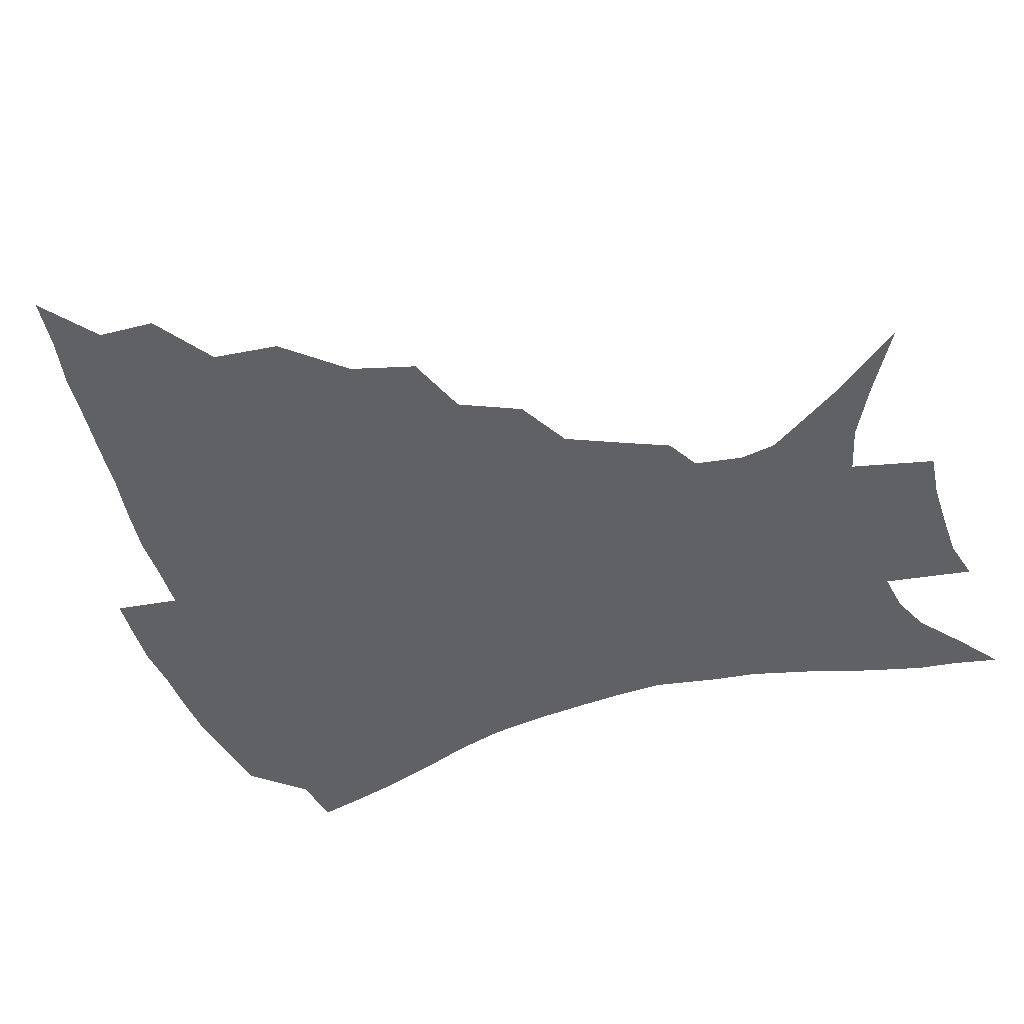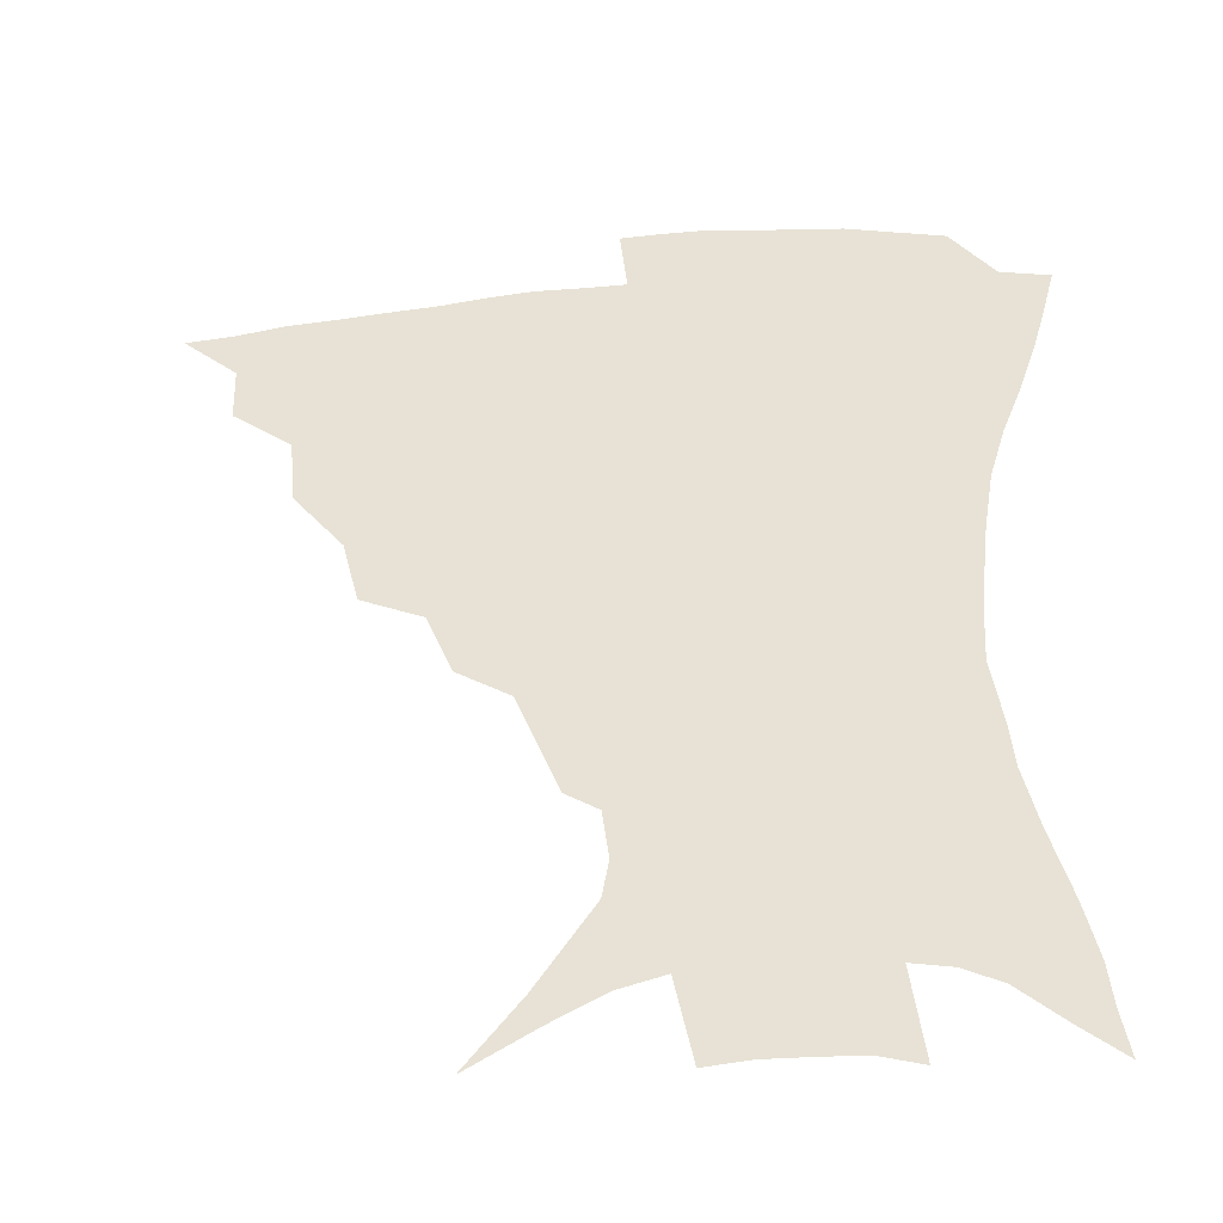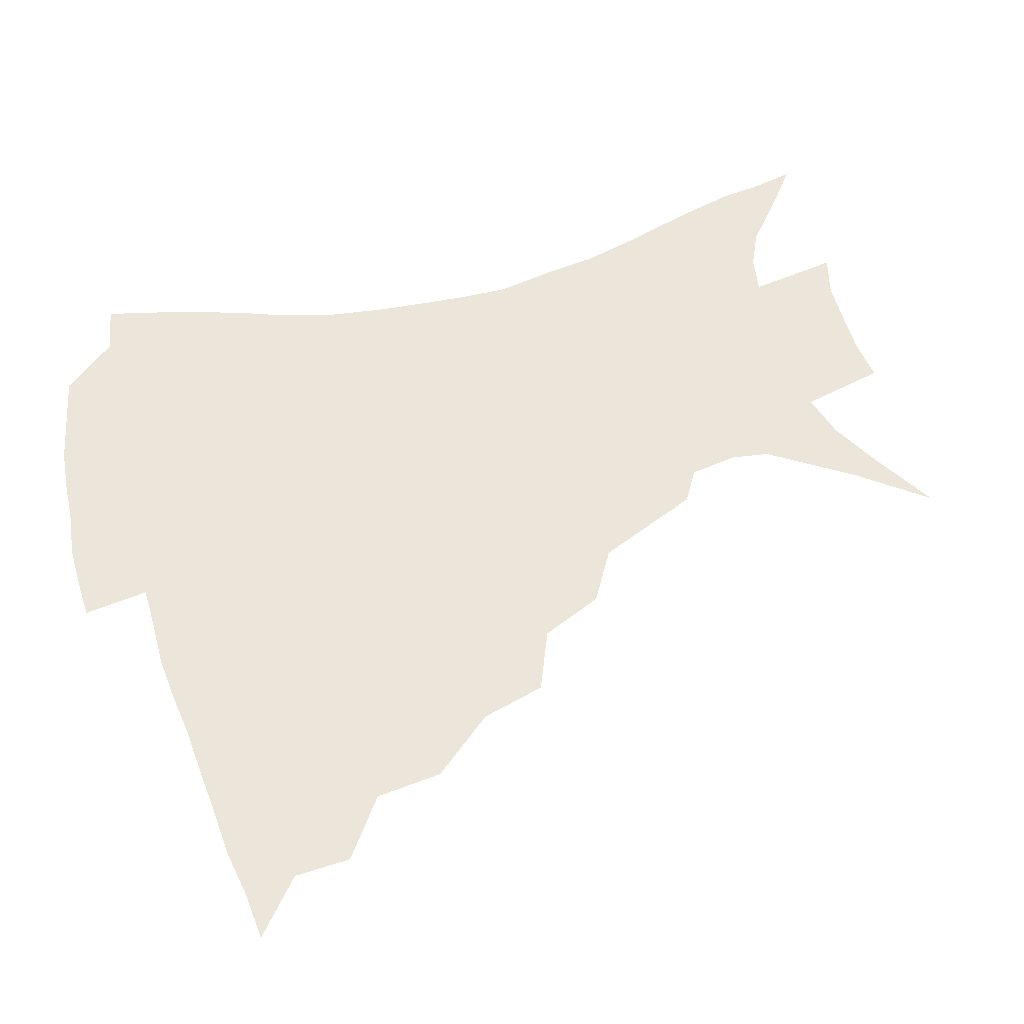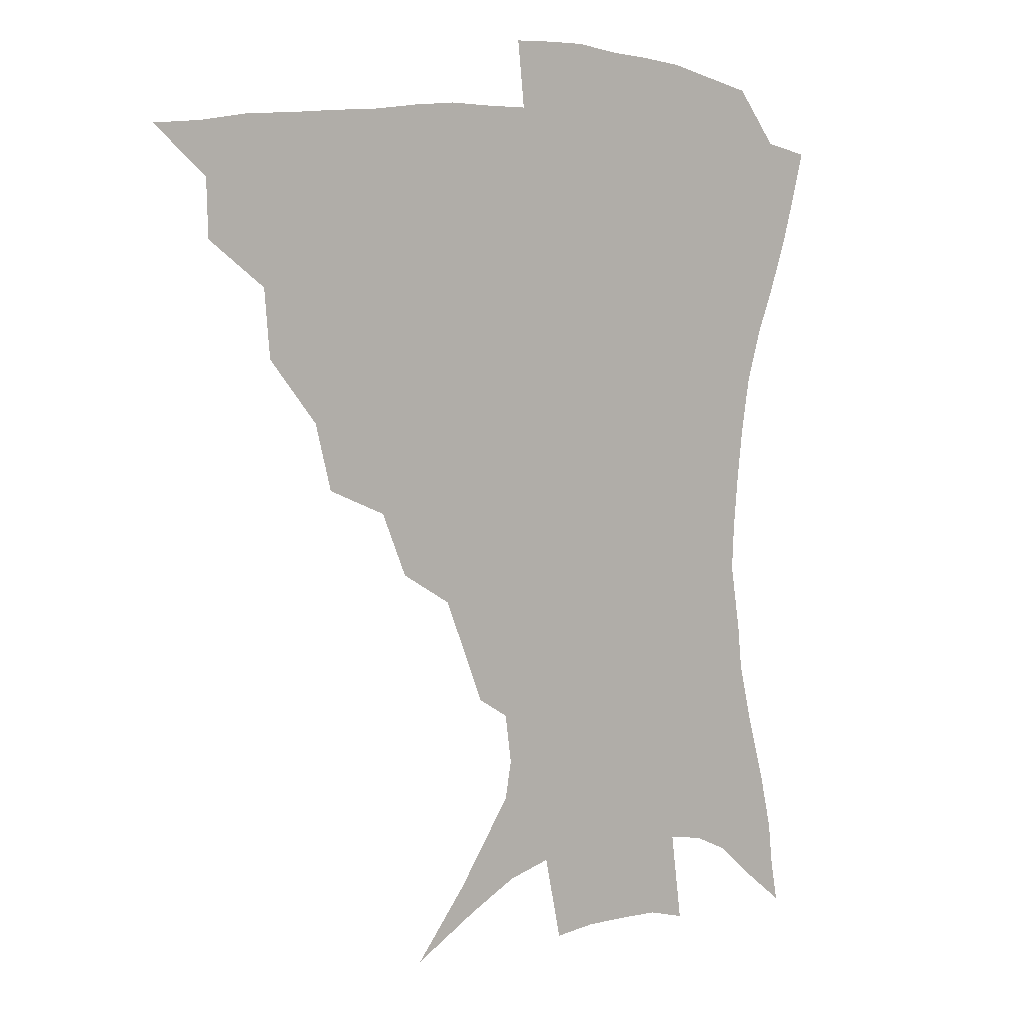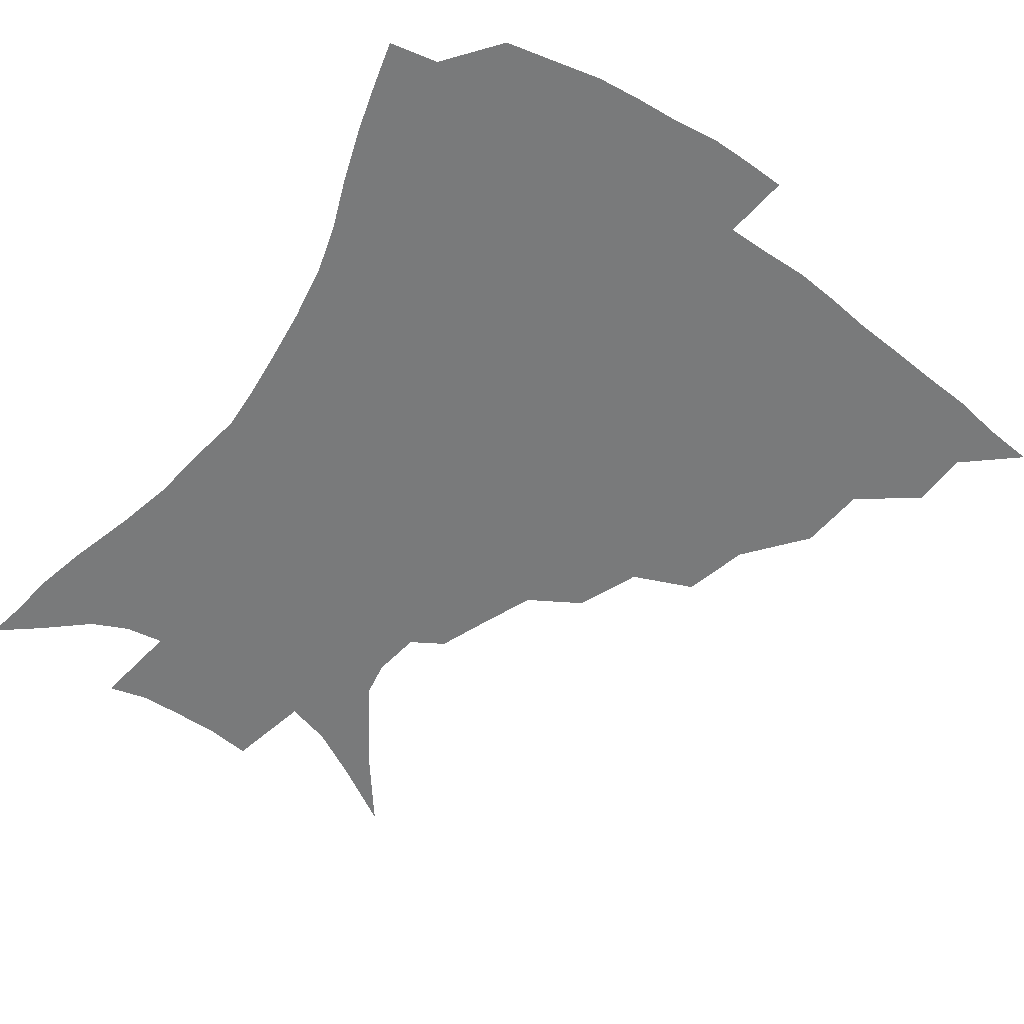
<metadata>
{"format":"obj","ext":"obj","renderer":"f3d","projection":"perspective","resolution":1024,"background":"white","views":[{"elev":-48.8,"azim":-72.9,"up":"+Z"},{"elev":-40.8,"azim":7.0,"up":"+Y"},{"elev":55.1,"azim":-107.1,"up":"+Z"},{"elev":6.9,"azim":-38.6,"up":"+Y"},{"elev":-58.0,"azim":144.3,"up":"+Z"}]}
</metadata>
<code>
v 435 386.9 0
v 453.2 353 0
v 452.7 371.4 0
v 451.2 388.1 0
v 474.5 316.4 0
v 472.6 338.4 0
v 471 356.8 0
v 468.9 373.2 0
v 467.3 390.5 0
v 496.3 274.5 0
v 490.9 296 0
v 491.6 325.7 0
v 489.3 343.4 0
v 486.9 359.2 0
v 484.7 375.2 0
v 483.4 391.3 0
v 524.8 245.3 0
v 516.3 265.8 0
v 511.1 289.5 0
v 509.7 314.9 0
v 506.7 330.3 0
v 504.5 346 0
v 502.6 361.2 0
v 501 376.4 0
v 499.2 392.4 0
v 555.6 200.5 0
v 549.7 215.5 0
v 541.9 234.8 0
v 534 258.8 0
v 528.8 280.9 0
v 525.3 299.6 0
v 523.7 319.2 0
v 521.4 333.7 0
v 519.2 348.1 0
v 517.5 362.8 0
v 516.1 377.8 0
v 514.7 393.3 0
v 530.2 116 0
v 547.7 138.2 0
v 566.2 165.6 0
v 568.4 177.8 0
v 566.2 193.9 0
v 561.4 210.4 0
v 555.6 229.7 0
v 549.7 245.9 0
v 544.5 270.9 0
v 541 287.7 0
v 538.6 305 0
v 537.1 321.6 0
v 535.6 335.9 0
v 533.5 349.7 0
v 532.2 364.1 0
v 531.1 378.9 0
v 529.8 395 0
v 551.9 128.6 0
v 567.4 152.2 0
v 574.8 169.6 0
v 575.2 186.6 0
v 572.4 206.3 0
v 568.1 222.6 0
v 563.5 236.1 0
v 559.1 258.2 0
v 555.5 275.5 0
v 553.3 293.3 0
v 551.9 310 0
v 550.7 324.5 0
v 549.8 337.8 0
v 548.8 351.4 0
v 546.8 365.3 0
v 546.3 379.4 0
v 544.6 396.1 0
v 568.9 137.4 0
v 580.7 160.2 0
v 583.2 176.5 0
v 582.2 195.2 0
v 579.9 213.6 0
v 576 229 0
v 572.4 245.4 0
v 569.4 265.7 0
v 567.1 282.1 0
v 565.6 297.4 0
v 564.4 311.7 0
v 563.3 324.9 0
v 564.3 340.7 0
v 563.1 352.7 0
v 562.7 365.6 0
v 560.8 380.2 0
v 559.6 395.5 0
v 583.9 141.3 0
v 591.1 165.2 0
v 591.4 184.1 0
v 589.4 199 0
v 588.2 217.5 0
v 584.2 234.9 0
v 582.1 250.2 0
v 579.7 271.2 0
v 578.2 283.9 0
v 577.3 299.6 0
v 577.4 315.2 0
v 576.6 327.5 0
v 576.7 340.5 0
v 576.2 353.2 0
v 575.9 366.2 0
v 575.2 379.6 0
v 573.8 395.3 0
v 571.5 416.8 0
v 589.7 113.5 0
v 596.8 146.9 0
v 599.9 166.2 0
v 599.3 185.2 0
v 599 190.6 0
v 595.7 220.8 0
v 593.6 234.1 0
v 591.3 256.6 0
v 590.1 272.2 0
v 589.5 287.8 0
v 589.2 301.8 0
v 589.4 316.4 0
v 589.8 329.5 0
v 589.6 341 0
v 589.9 353.8 0
v 589.5 366.7 0
v 588.6 380.8 0
v 587.2 397.4 0
v 584.7 417.1 0
v 604.1 114.8 0
v 607.7 146.6 0
v 609 168.8 0
v 608.2 185.8 0
v 606.8 206.7 0
v 604 224.4 0
v 603 239.1 0
v 601.1 257 0
v 600.5 273.4 0
v 600.3 287.6 0
v 600.5 300.7 0
v 601.1 315.7 0
v 601.7 328.6 0
v 602.6 341.5 0
v 603 353.8 0
v 603.1 366.5 0
v 602.3 381 0
v 601.1 396.9 0
v 598.2 416.9 0
v 618.7 114.5 0
v 618.7 146.1 0
v 617.9 169.9 0
v 616.9 189.5 0
v 615.1 207.7 0
v 613.2 223 0
v 611.6 242.3 0
v 611.1 256.5 0
v 610.6 273.2 0
v 610.9 287.6 0
v 611.8 302.2 0
v 612.8 315.7 0
v 614.1 329.2 0
v 615.1 341.3 0
v 616 353.4 0
v 616.5 366.3 0
v 616.5 380 0
v 615.9 394.7 0
v 612.7 414.8 0
v 632.9 113.8 0
v 630.5 141.4 0
v 627.4 168.1 0
v 625.7 188.7 0
v 623.5 207.6 0
v 621.7 226.1 0
v 621.2 239.4 0
v 620.4 257.1 0
v 620.5 272.1 0
v 621.2 287.4 0
v 622.5 300.5 0
v 624 314.9 0
v 625.6 328.1 0
v 627.2 339.9 0
v 629.6 352.9 0
v 630.8 365.2 0
v 630.6 378.7 0
v 630.2 393.3 0
v 627 413.6 0
v 646.3 110 0
v 642.3 139.8 0
v 637.7 165.1 0
v 634.1 189.7 0
v 632.5 205.7 0
v 631.1 221.8 0
v 630.3 237.5 0
v 629.9 253.5 0
v 630.4 268 0
v 631.4 283.5 0
v 632.8 298.5 0
v 634.8 314.9 0
v 637 326.2 0
v 639 337.6 0
v 642 352.1 0
v 643.7 364 0
v 644.7 376.8 0
v 645.3 390 0
v 641.5 411.8 0
v 655 137.5 0
v 648.8 160.4 0
v 644.5 183 0
v 641.8 201.8 0
v 639.8 219.6 0
v 639.3 234.5 0
v 639.2 249.4 0
v 640.1 262.8 0
v 640.8 280.7 0
v 642.6 297 0
v 645.1 310.5 0
v 648 324.3 0
v 651 336.8 0
v 653.9 349.9 0
v 656.4 362.4 0
v 658.1 375.2 0
v 658.8 388.9 0
v 656.9 408 0
v 667 131.6 0
v 661.3 152.3 0
v 655.4 175.7 0
v 653.2 192.3 0
v 649.7 212.6 0
v 648.7 228.5 0
v 648.5 243.9 0
v 649 258.7 0
v 650.1 275.3 0
v 652 291.6 0
v 655 305 0
v 658.2 321.5 0
v 662.1 333.3 0
v 665.7 347.6 0
v 669 360.2 0
v 671.6 373.2 0
v 672.6 388 0
v 672.7 404.1 0
v 681.6 118.7 0
v 675.4 140.3 0
v 668.8 163.7 0
v 665.2 182.3 0
v 660.9 202.6 0
v 659.4 218.3 0
v 659.4 232.4 0
v 658.6 250.1 0
v 659.1 267.9 0
v 661.4 282.5 0
v 664.3 298.1 0
v 667.7 315.1 0
v 672.8 327.3 0
v 677.2 343.7 0
v 681.8 356.7 0
v 685.3 370.9 0
v 687 386 0
v 694.9 107.9 0
v 692.2 123.1 0
v 690.8 136.1 0
v 686.5 154.8 0
v 680 177.9 0
v 675.3 198 0
v 673.8 212.5 0
v 670.3 234.7 0
v 671 249.4 0
v 672.5 265.2 0
v 674.4 283.1 0
v 677.5 302.1 0
v 682.6 319.2 0
v 688.6 334.8 0
v 694.6 352.6 0
v 699 368 0
v 702.7 382.4 0
v 721 391 0
f 3 4 1
f 6 7 2
f 2 7 3
f 7 8 3
f 3 8 4
f 8 9 4
f 11 12 5
f 5 12 6
f 12 13 6
f 6 13 7
f 13 14 7
f 7 14 8
f 14 15 8
f 8 15 9
f 15 16 9
f 18 19 10
f 10 19 11
f 19 20 11
f 11 20 12
f 20 21 12
f 12 21 13
f 21 22 13
f 13 22 14
f 22 23 14
f 14 23 15
f 23 24 15
f 15 24 16
f 24 25 16
f 28 29 17
f 17 29 18
f 29 30 18
f 18 30 19
f 30 31 19
f 19 31 20
f 31 32 20
f 20 32 21
f 32 33 21
f 21 33 22
f 33 34 22
f 22 34 23
f 34 35 23
f 23 35 24
f 35 36 24
f 24 36 25
f 36 37 25
f 42 43 26
f 26 43 27
f 43 44 27
f 27 44 28
f 44 45 28
f 28 45 29
f 45 46 29
f 29 46 30
f 46 47 30
f 30 47 31
f 47 48 31
f 31 48 32
f 48 49 32
f 32 49 33
f 49 50 33
f 33 50 34
f 50 51 34
f 34 51 35
f 51 52 35
f 35 52 36
f 52 53 36
f 36 53 37
f 53 54 37
f 38 55 39
f 55 56 39
f 39 56 40
f 56 57 40
f 40 57 41
f 57 58 41
f 41 58 42
f 58 59 42
f 42 59 43
f 59 60 43
f 43 60 44
f 60 61 44
f 44 61 45
f 61 62 45
f 45 62 46
f 62 63 46
f 46 63 47
f 63 64 47
f 47 64 48
f 64 65 48
f 48 65 49
f 65 66 49
f 49 66 50
f 66 67 50
f 50 67 51
f 67 68 51
f 51 68 52
f 68 69 52
f 52 69 53
f 69 70 53
f 53 70 54
f 70 71 54
f 55 72 56
f 72 73 56
f 56 73 57
f 73 74 57
f 57 74 58
f 74 75 58
f 58 75 59
f 75 76 59
f 59 76 60
f 76 77 60
f 60 77 61
f 77 78 61
f 61 78 62
f 78 79 62
f 62 79 63
f 79 80 63
f 63 80 64
f 80 81 64
f 64 81 65
f 81 82 65
f 65 82 66
f 82 83 66
f 66 83 67
f 83 84 67
f 67 84 68
f 84 85 68
f 68 85 69
f 85 86 69
f 69 86 70
f 86 87 70
f 70 87 71
f 87 88 71
f 72 89 73
f 89 90 73
f 73 90 74
f 90 91 74
f 74 91 75
f 91 92 75
f 75 92 76
f 92 93 76
f 76 93 77
f 93 94 77
f 77 94 78
f 94 95 78
f 78 95 79
f 95 96 79
f 79 96 80
f 96 97 80
f 80 97 81
f 97 98 81
f 81 98 82
f 98 99 82
f 82 99 83
f 99 100 83
f 83 100 84
f 100 101 84
f 84 101 85
f 101 102 85
f 85 102 86
f 102 103 86
f 86 103 87
f 103 104 87
f 87 104 88
f 104 105 88
f 107 108 89
f 89 108 90
f 108 109 90
f 90 109 91
f 109 110 91
f 91 110 92
f 110 111 92
f 92 111 93
f 111 112 93
f 93 112 94
f 112 113 94
f 94 113 95
f 113 114 95
f 95 114 96
f 114 115 96
f 96 115 97
f 115 116 97
f 97 116 98
f 116 117 98
f 98 117 99
f 117 118 99
f 99 118 100
f 118 119 100
f 100 119 101
f 119 120 101
f 101 120 102
f 120 121 102
f 102 121 103
f 121 122 103
f 103 122 104
f 122 123 104
f 104 123 105
f 123 124 105
f 105 124 106
f 124 125 106
f 107 126 108
f 126 127 108
f 108 127 109
f 127 128 109
f 109 128 110
f 128 129 110
f 110 129 111
f 129 130 111
f 111 130 112
f 130 131 112
f 112 131 113
f 131 132 113
f 113 132 114
f 132 133 114
f 114 133 115
f 133 134 115
f 115 134 116
f 134 135 116
f 116 135 117
f 135 136 117
f 117 136 118
f 136 137 118
f 118 137 119
f 137 138 119
f 119 138 120
f 138 139 120
f 120 139 121
f 139 140 121
f 121 140 122
f 140 141 122
f 122 141 123
f 141 142 123
f 123 142 124
f 142 143 124
f 124 143 125
f 143 144 125
f 126 145 127
f 145 146 127
f 127 146 128
f 146 147 128
f 128 147 129
f 147 148 129
f 129 148 130
f 148 149 130
f 130 149 131
f 149 150 131
f 131 150 132
f 150 151 132
f 132 151 133
f 151 152 133
f 133 152 134
f 152 153 134
f 134 153 135
f 153 154 135
f 135 154 136
f 154 155 136
f 136 155 137
f 155 156 137
f 137 156 138
f 156 157 138
f 138 157 139
f 157 158 139
f 139 158 140
f 158 159 140
f 140 159 141
f 159 160 141
f 141 160 142
f 160 161 142
f 142 161 143
f 161 162 143
f 143 162 144
f 162 163 144
f 145 164 146
f 164 165 146
f 146 165 147
f 165 166 147
f 147 166 148
f 166 167 148
f 148 167 149
f 167 168 149
f 149 168 150
f 168 169 150
f 150 169 151
f 169 170 151
f 151 170 152
f 170 171 152
f 152 171 153
f 171 172 153
f 153 172 154
f 172 173 154
f 154 173 155
f 173 174 155
f 155 174 156
f 174 175 156
f 156 175 157
f 175 176 157
f 157 176 158
f 176 177 158
f 158 177 159
f 177 178 159
f 159 178 160
f 178 179 160
f 160 179 161
f 179 180 161
f 161 180 162
f 180 181 162
f 162 181 163
f 181 182 163
f 164 183 165
f 183 184 165
f 165 184 166
f 184 185 166
f 166 185 167
f 185 186 167
f 167 186 168
f 186 187 168
f 168 187 169
f 187 188 169
f 169 188 170
f 188 189 170
f 170 189 171
f 189 190 171
f 171 190 172
f 190 191 172
f 172 191 173
f 191 192 173
f 173 192 174
f 192 193 174
f 174 193 175
f 193 194 175
f 175 194 176
f 194 195 176
f 176 195 177
f 195 196 177
f 177 196 178
f 196 197 178
f 178 197 179
f 197 198 179
f 179 198 180
f 198 199 180
f 180 199 181
f 199 200 181
f 181 200 182
f 200 201 182
f 184 202 185
f 202 203 185
f 185 203 186
f 203 204 186
f 186 204 187
f 204 205 187
f 187 205 188
f 205 206 188
f 188 206 189
f 206 207 189
f 189 207 190
f 207 208 190
f 190 208 191
f 208 209 191
f 191 209 192
f 209 210 192
f 192 210 193
f 210 211 193
f 193 211 194
f 211 212 194
f 194 212 195
f 212 213 195
f 195 213 196
f 213 214 196
f 196 214 197
f 214 215 197
f 197 215 198
f 215 216 198
f 198 216 199
f 216 217 199
f 199 217 200
f 217 218 200
f 200 218 201
f 218 219 201
f 202 220 203
f 220 221 203
f 203 221 204
f 221 222 204
f 204 222 205
f 222 223 205
f 205 223 206
f 223 224 206
f 206 224 207
f 224 225 207
f 207 225 208
f 225 226 208
f 208 226 209
f 226 227 209
f 209 227 210
f 227 228 210
f 210 228 211
f 228 229 211
f 211 229 212
f 229 230 212
f 212 230 213
f 230 231 213
f 213 231 214
f 231 232 214
f 214 232 215
f 232 233 215
f 215 233 216
f 233 234 216
f 216 234 217
f 234 235 217
f 217 235 218
f 235 236 218
f 218 236 219
f 236 237 219
f 220 238 221
f 238 239 221
f 221 239 222
f 239 240 222
f 222 240 223
f 240 241 223
f 223 241 224
f 241 242 224
f 224 242 225
f 242 243 225
f 225 243 226
f 243 244 226
f 226 244 227
f 244 245 227
f 227 245 228
f 245 246 228
f 228 246 229
f 246 247 229
f 229 247 230
f 247 248 230
f 230 248 231
f 248 249 231
f 231 249 232
f 249 250 232
f 232 250 233
f 250 251 233
f 233 251 234
f 251 252 234
f 234 252 235
f 252 253 235
f 235 253 236
f 253 254 236
f 236 254 237
f 238 255 239
f 255 256 239
f 239 256 240
f 256 257 240
f 240 257 241
f 257 258 241
f 241 258 242
f 258 259 242
f 242 259 243
f 259 260 243
f 243 260 244
f 260 261 244
f 244 261 245
f 261 262 245
f 245 262 246
f 262 263 246
f 246 263 247
f 263 264 247
f 247 264 248
f 264 265 248
f 248 265 249
f 265 266 249
f 249 266 250
f 266 267 250
f 250 267 251
f 267 268 251
f 251 268 252
f 268 269 252
f 252 269 253
f 269 270 253
f 253 270 254
f 270 271 254

</code>
